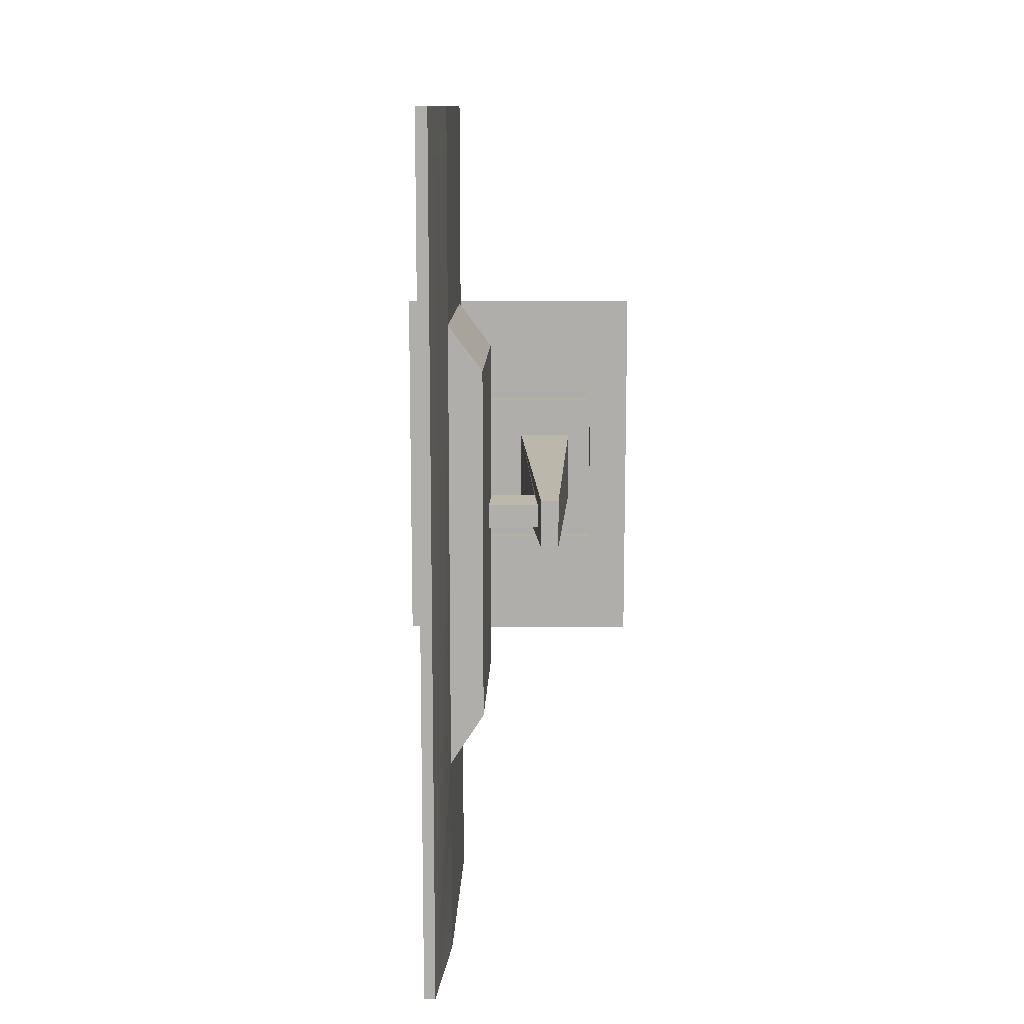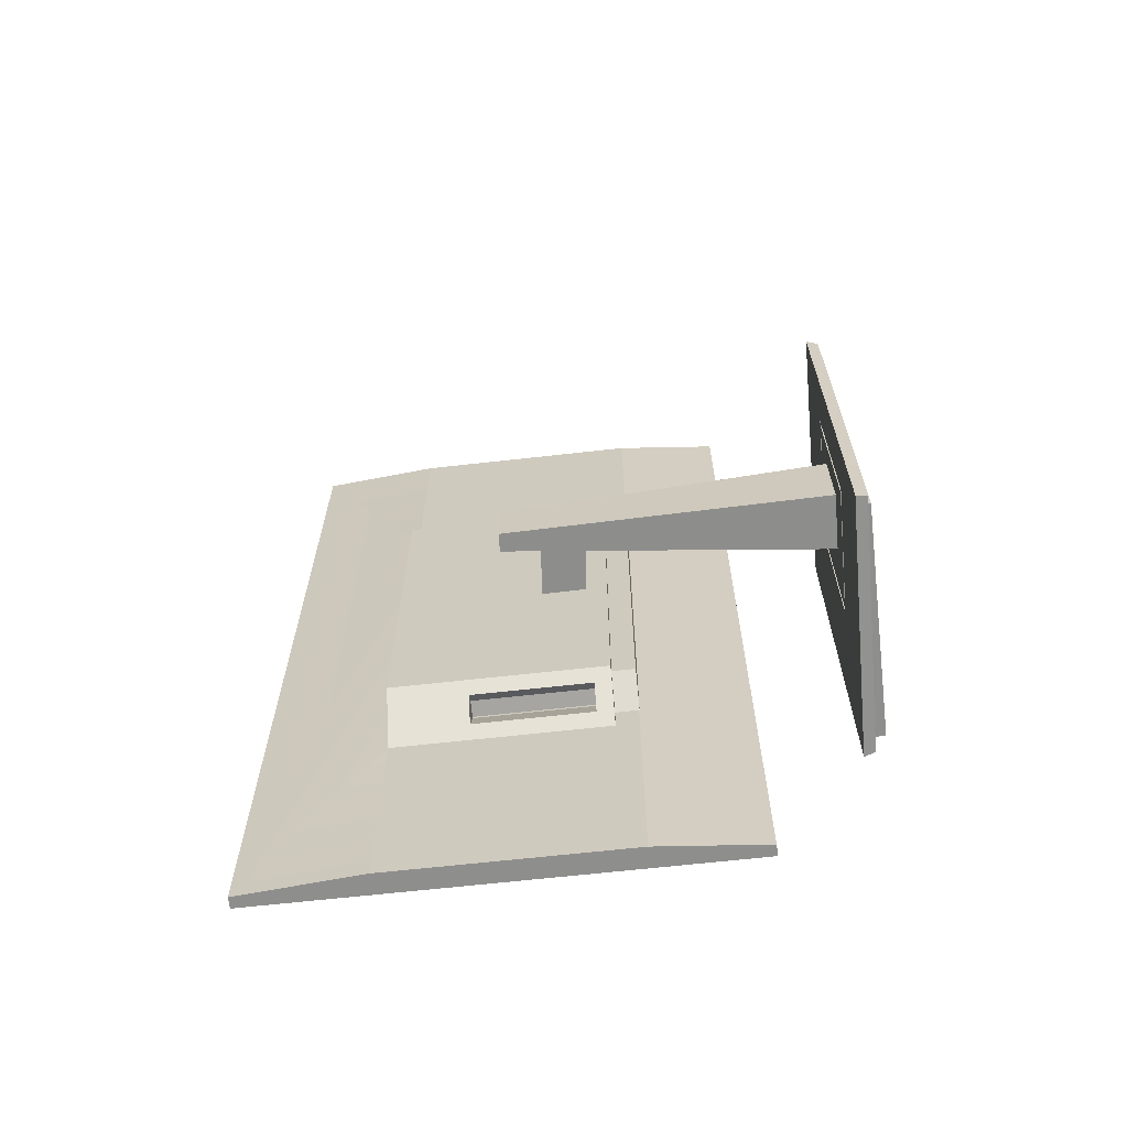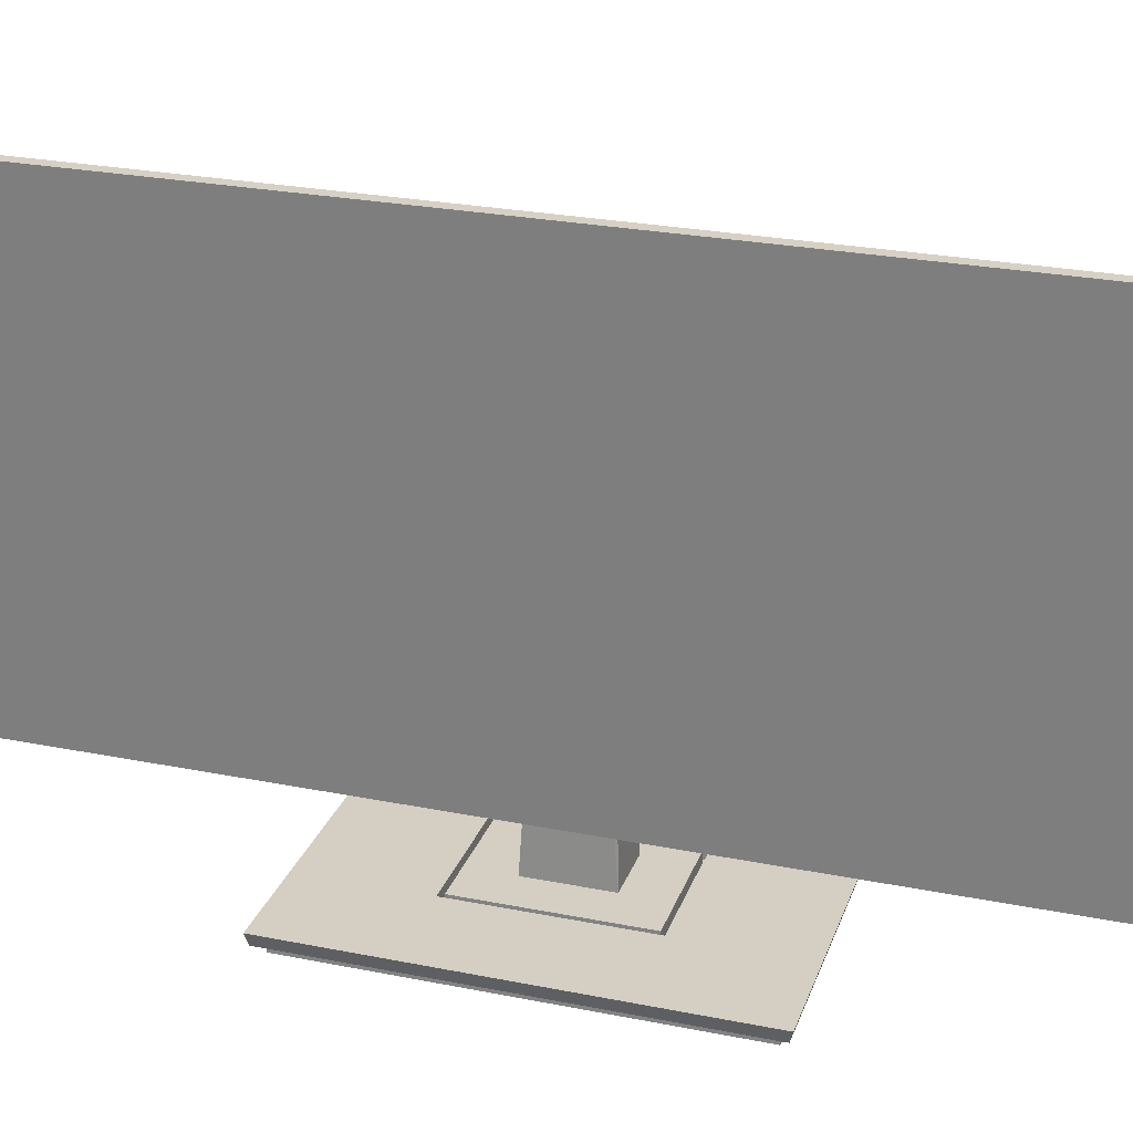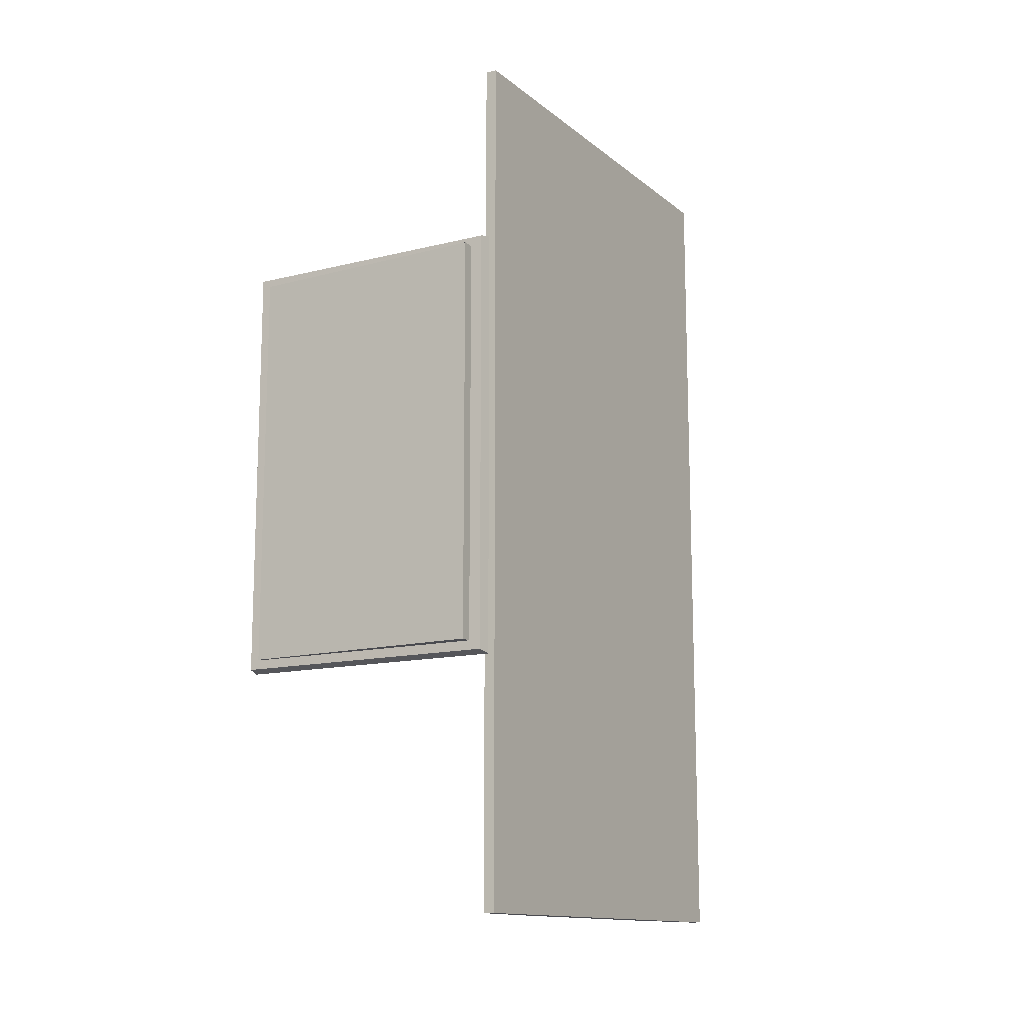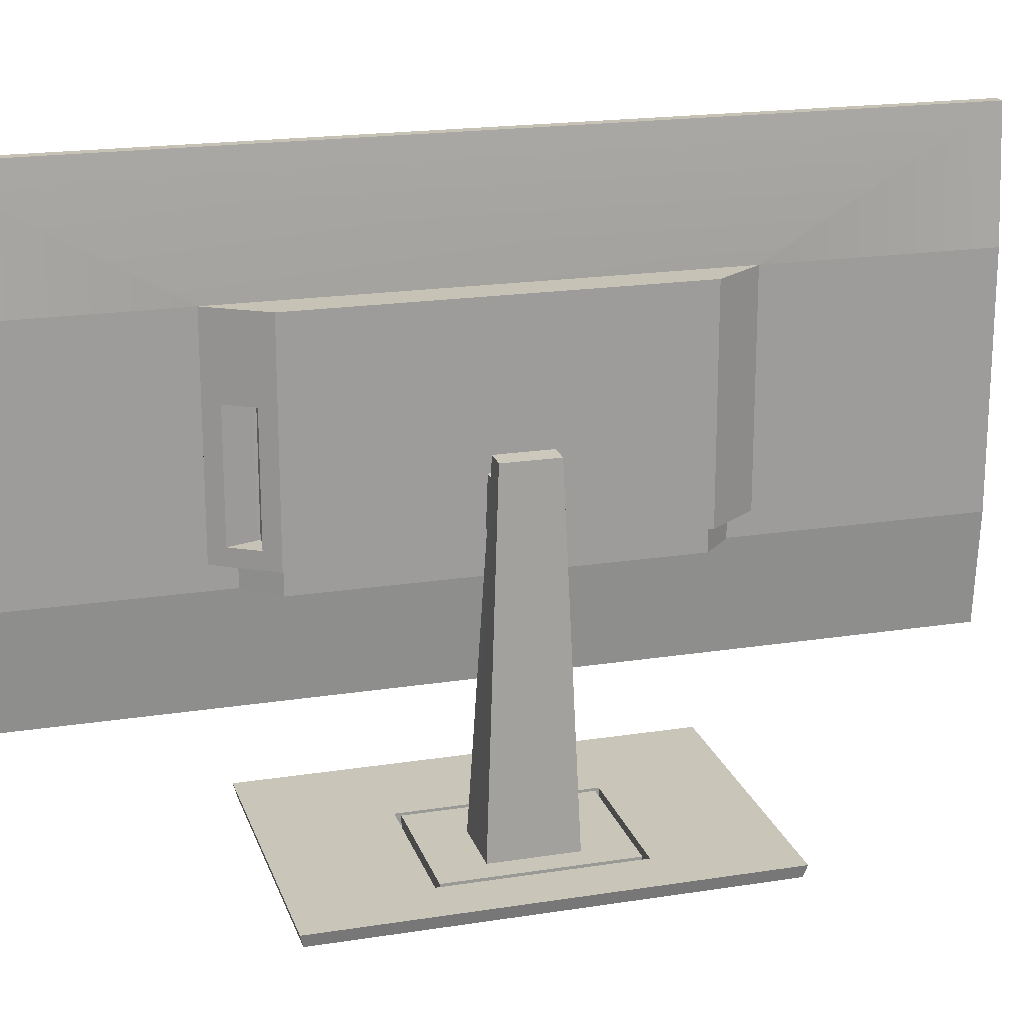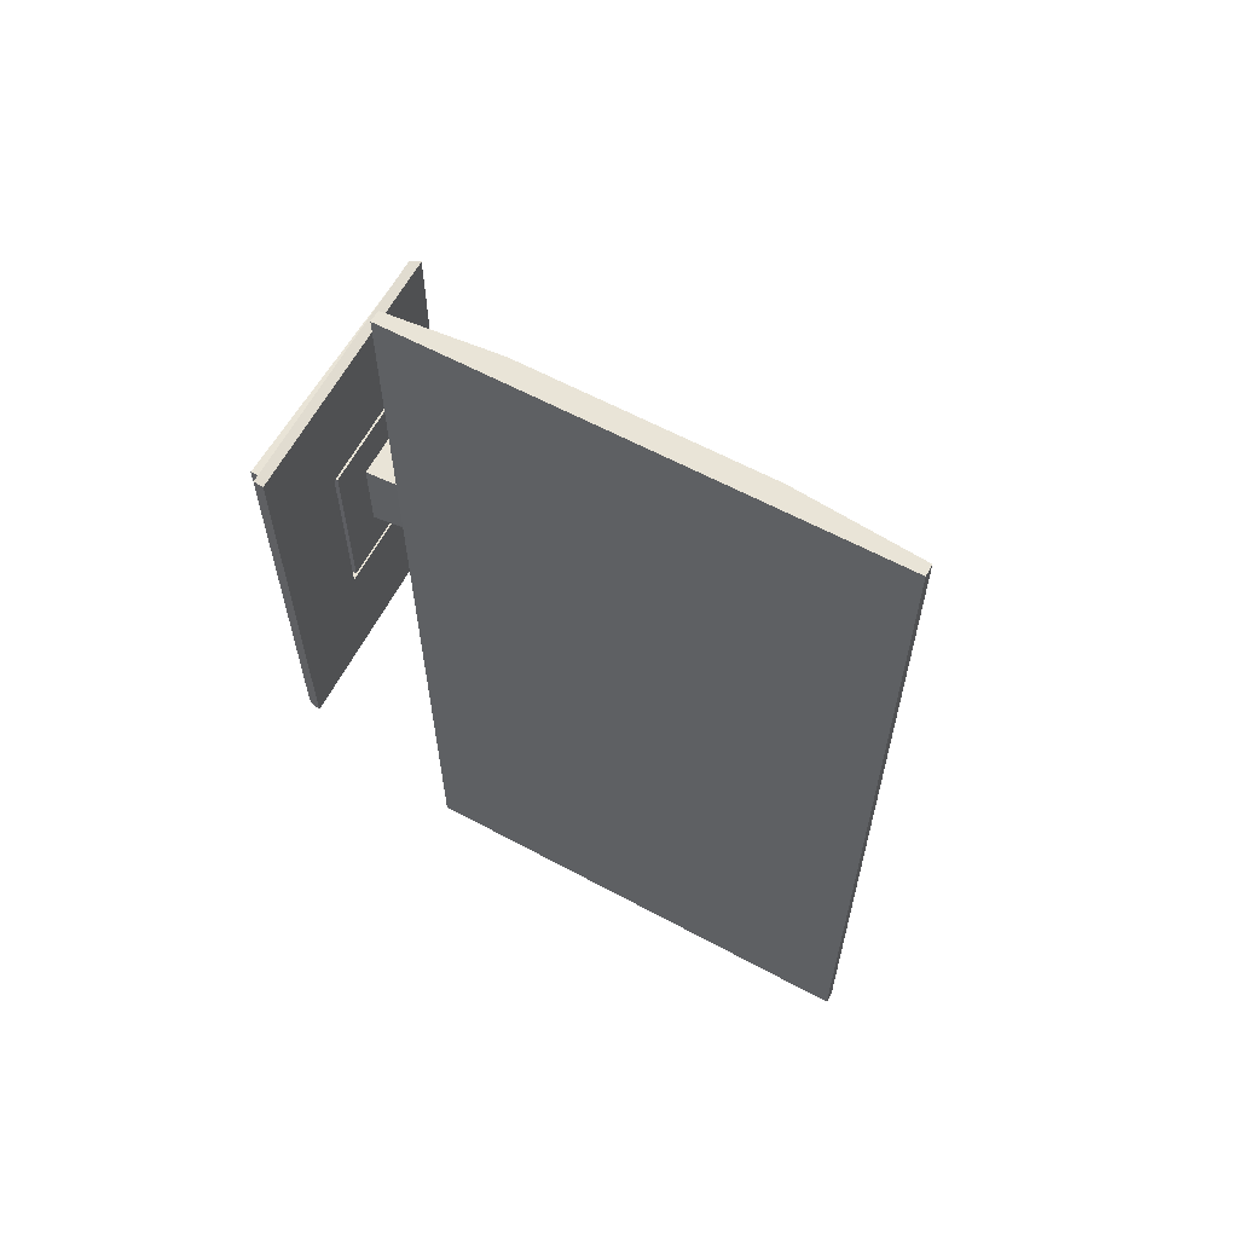
<metadata>
{"format":"obj","ext":"obj","renderer":"f3d","projection":"perspective","resolution":1024,"background":"white","views":[{"elev":12.1,"azim":-178.4,"up":"+Z"},{"elev":-64.9,"azim":-83.5,"up":"+Z"},{"elev":26.8,"azim":107.2,"up":"+Y"},{"elev":-13.5,"azim":30.8,"up":"+Z"},{"elev":19.3,"azim":-106.5,"up":"+Y"},{"elev":60.9,"azim":118.8,"up":"+Z"}]}
</metadata>
<code>
o SketchUp_ID24
v 0.6469 -0.3091 -1.093
v 0.6496 -0.4172 0.5892
v 0.6469 -0.3091 0.5892
v 0.6496 -0.4172 -1.093
v 0.6496 -0.4172 -1.093
v -0.594 -0.3394 -1.093
v -0.5914 -0.4475 -1.093
v 0.6469 -0.3091 -1.093
v 0.6496 -0.4172 0.5892
v -0.5914 -0.4475 -1.093
v -0.5914 -0.4475 0.5892
v 0.6496 -0.4172 -1.093
v -0.594 -0.3394 0.5892
v 0.6496 -0.4172 0.5892
v -0.5914 -0.4475 0.5892
v 0.6469 -0.3091 0.5892
v -0.5914 -0.4475 -1.093
v -0.594 -0.3394 0.5892
v -0.5914 -0.4475 0.5892
v -0.594 -0.3394 -1.093
f 1 2 3
f 2 1 4
f 5 6 7
f 6 5 8
f 9 10 11
f 10 9 12
f 13 14 15
f 14 13 16
f 17 18 19
f 18 17 20
o SketchUp.001_ID30
v -0.5477 -0.3383 0.5429
v -0.3401 -0.3332 0.1211
v 0.6006 -0.3102 0.5429
v 0.2084 -0.3198 0.1211
v 0.2084 -0.3198 -0.6247
v -0.3401 -0.3332 -0.6247
v 0.6006 -0.3102 -1.046
v -0.5477 -0.3383 -1.046
v -0.8821 -0.4887 -2.094
v 1.383 -0.4001 -2.094
v 1.386 -0.5066 -2.094
v -0.8829 -0.4554 -2.094
v 1.386 -0.5066 -2.094
v -0.8821 -0.4887 1.59
v -0.8821 -0.4887 -2.094
v 1.386 -0.5066 1.59
v -0.8829 -0.4554 -2.094
v -0.8821 -0.4887 1.59
v -0.8829 -0.4554 1.59
v -0.8821 -0.4887 -2.094
v 1.383 -0.4001 1.59
v -0.8829 -0.4554 -2.094
v -0.8829 -0.4554 1.59
v 1.383 -0.4001 -2.094
v 1.386 -0.5066 -2.094
v 1.383 -0.4001 1.59
v 1.386 -0.5066 1.59
v 1.383 -0.4001 -2.094
v 1.383 -0.4001 1.59
v -0.8821 -0.4887 1.59
v 1.386 -0.5066 1.59
v -0.8829 -0.4554 1.59
v -1.016 -0.3498 -2.205
v 1.491 -0.3974 -2.177
v -0.991 -0.4581 -2.177
v 1.511 -0.288 -2.205
v -1.016 -0.3498 1.702
v -0.594 -0.3394 0.5892
v -1.016 -0.3498 -2.205
v 1.511 -0.288 1.702
v 0.6469 -0.3091 0.5892
v 0.6469 -0.3091 -1.093
v -0.594 -0.3394 -1.093
v 1.511 -0.288 -2.205
v 1.491 -0.3974 1.673
v 1.511 -0.288 -2.205
v 1.511 -0.288 1.702
v 1.491 -0.3974 -2.177
v -0.991 -0.4581 1.673
v -0.8829 -0.4554 1.59
v -0.991 -0.4581 -2.177
v 1.491 -0.3974 1.673
v 1.383 -0.4001 1.59
v 1.383 -0.4001 -2.094
v -0.8829 -0.4554 -2.094
v 1.491 -0.3974 -2.177
v -1.016 -0.3498 -2.205
v -0.991 -0.4581 1.673
v -1.016 -0.3498 1.702
v -0.991 -0.4581 -2.177
v 1.491 -0.3974 1.673
v -1.016 -0.3498 1.702
v -0.991 -0.4581 1.673
v 1.511 -0.288 1.702
f 21 22 28
f 22 21 23
f 22 23 24
f 24 23 25
f 28 26 27
f 26 28 22
f 27 26 25
f 27 25 23
f 29 30 31
f 30 29 32
f 33 34 35
f 34 33 36
f 37 38 39
f 38 37 40
f 41 42 43
f 42 41 44
f 45 46 47
f 46 45 48
f 49 50 51
f 50 49 52
f 53 54 55
f 54 53 56
f 57 58 59
f 58 57 60
f 58 60 61
f 61 60 62
f 59 63 64
f 63 59 58
f 64 63 62
f 64 62 60
f 65 66 67
f 66 65 68
f 69 70 71
f 70 69 72
f 73 72 74
f 71 75 76
f 75 71 70
f 76 74 72
f 77 78 79
f 78 77 80
f 81 82 83
f 82 81 84
o SketchUp.003_ID42
v -0.06192 2.806 -0.009659
v -0.06192 2.806 -0.4939
v 0.2084 -0.3198 -0.6247
v -0.3401 -0.3332 -0.6247
v -0.06192 2.806 -0.4939
v -0.3401 -0.3332 -0.6247
v -0.3401 -0.3332 0.1211
v -0.2412 2.797 -0.4939
v 0.2084 -0.3198 0.1211
v -0.2412 2.797 -0.009659
v -0.3401 -0.3332 0.1211
v -0.06192 2.806 -0.009659
v -0.02394 2.427 -0.1319
v -0.06192 2.806 -0.4939
v -0.06192 2.806 -0.009659
v -0.02394 2.427 -0.3704
v 0.01795 2.008 -0.3906
v 0.2084 -0.3198 -0.6247
v -0.06192 2.806 -0.4939
v 0.01795 2.008 -0.3906
v -0.02394 2.427 -0.1319
v -0.06192 2.806 -0.009659
v 0.2084 -0.3198 0.1211
v 0.4821 2.478 -0.1319
v -0.02394 2.427 -0.3704
v -0.02394 2.427 -0.1319
v 0.4821 2.478 -0.3704
v -0.02394 2.427 -0.3704
v 0.4672 2.053 -0.3906
v 0.01795 2.008 -0.3906
v 0.4821 2.478 -0.3704
v 0.2084 -0.3198 -0.6247
v 0.01795 2.008 -0.1116
v 0.2084 -0.3198 0.1211
v 0.01795 2.008 -0.3906
v -0.02394 2.427 -0.1319
v 0.2084 -0.3198 0.1211
v 0.01795 2.008 -0.1116
v 0.4672 2.053 -0.1116
v -0.02394 2.427 -0.1319
v 0.01795 2.008 -0.1116
v 0.4821 2.478 -0.1319
v 0.4672 2.053 -0.3906
v 0.01795 2.008 -0.1116
v 0.01795 2.008 -0.3906
v 0.4672 2.053 -0.1116
v 0.4672 2.053 -0.3704
v 0.4672 2.053 -0.1319
f 85 92 94
f 92 85 86
f 92 87 88
f 87 92 89
f 94 90 91
f 90 94 92
f 93 94 95
f 94 93 96
f 97 98 99
f 98 97 100
f 98 100 101
f 102 103 104
f 105 106 107
f 108 109 110
f 109 108 111
f 112 113 114
f 113 112 115
f 116 117 118
f 117 116 119
f 120 121 122
f 123 124 125
f 124 123 126
f 127 128 129
f 128 127 130
f 130 127 131
f 130 131 132
o group_0_ID4
v 1.008 4.986 3.904
v 0.8996 0.6444 3.904
v 1.008 0.6444 3.904
v 0.8064 1.643 3.904
v 0.8064 3.843 3.904
v 0.8996 4.986 3.904
v 0.8064 1.643 1.682
v 0.8996 0.6444 3.904
v 0.8064 1.643 3.904
v 0.8996 0.6444 -4.407
v 0.8064 1.643 -2.224
v 0.8064 1.643 -4.407
v 1.008 0.6444 -4.407
v 0.8996 0.6444 3.904
v 0.8996 0.6444 -4.407
v 1.008 0.6444 3.904
v 1.008 0.6444 3.904
v 1.008 0.7249 3.824
v 1.008 4.986 3.904
v 1.008 0.6444 -4.407
v 1.008 0.7249 -4.326
v 1.008 4.906 -4.326
v 1.008 4.906 3.824
v 1.008 4.986 -4.407
v 1.008 4.986 3.904
v 0.8996 4.986 -4.407
v 0.8996 4.986 3.904
v 1.008 4.986 -4.407
v 0.8996 4.986 -4.407
v 0.8064 3.844 1.886
v 0.8996 4.986 3.904
v 0.8064 3.844 -2.453
v 0.8064 3.843 -2.453
v 0.8064 3.843 -4.407
v 0.8064 3.843 1.886
v 0.8064 3.843 3.904
v 0.8064 3.843 1.886
v 0.8064 1.643 3.904
v 0.8064 3.843 3.904
v 0.8064 1.854 1.886
v 0.8064 1.643 1.682
v 0.8064 1.854 1.682
v 0.8064 1.643 -2.224
v 0.8064 1.854 -2.224
v 0.8064 3.843 -2.453
v 0.8064 1.854 -2.453
v 0.8064 1.637 1.682
v 0.8064 1.637 -2.224
v 0.8064 3.843 -4.407
v 0.8064 1.643 -4.407
v 0.8064 1.643 -4.407
v 1.008 0.6444 -4.407
v 0.8996 0.6444 -4.407
v 1.008 4.986 -4.407
v 0.8064 3.843 -4.407
v 0.8996 4.986 -4.407
v 0.4821 3.844 -1.953
v 0.566 3.118 -2.082
v 0.4821 1.854 -1.953
v 0.8064 3.844 -2.453
v 0.7225 3.118 -2.324
v 0.7225 2.008 -2.324
v 0.566 2.008 -2.082
v 0.8064 1.854 -2.453
v 0.8064 3.843 -2.453
v 0.8064 3.844 -2.453
v 0.8064 3.844 1.886
v 0.8064 3.844 1.886
v 0.4821 3.844 -1.953
v 0.4821 3.844 1.451
v 0.8064 3.844 -2.453
v 0.4821 3.844 1.451
v 0.8064 3.843 1.886
v 0.8064 3.844 1.886
v 0.8064 1.854 1.886
v 0.4821 1.854 1.451
v 0.4821 1.854 -1.953
v 0.5498 1.854 -1.933
v 0.4821 1.854 1.451
v 0.8064 1.854 -2.453
v 0.8064 1.854 -2.224
v 0.5498 1.854 1.428
v 0.8064 1.854 1.886
v 0.8064 1.854 1.682
v 0.8064 1.643 1.682
v 0.5498 1.637 1.428
v 0.8064 1.637 1.682
v 0.5498 1.854 1.428
v 0.8064 1.854 1.682
v 0.8064 1.854 -2.224
v 0.5498 1.637 -1.933
v 0.5498 1.854 -1.933
v 0.8064 1.637 -2.224
v 0.8064 1.643 -2.224
v 0.8064 1.637 -2.224
v 0.5498 1.637 1.428
v 0.5498 1.637 -1.933
v 0.8064 1.637 1.682
v 0.4821 3.844 -1.953
v 0.4821 1.854 1.451
v 0.4821 3.844 1.451
v 0.4821 1.854 -1.953
v 0.5498 1.854 -1.933
v 0.5498 1.637 1.428
v 0.5498 1.854 1.428
v 0.5498 1.637 -1.933
f 133 134 135
f 134 133 136
f 136 133 137
f 137 133 138
f 139 140 141
f 140 139 142
f 142 139 143
f 142 143 144
f 145 146 147
f 146 145 148
f 149 150 151
f 150 149 152
f 150 152 153
f 153 152 154
f 151 155 156
f 155 151 150
f 156 155 154
f 156 154 152
f 157 158 159
f 158 157 160
f 161 162 163
f 162 161 164
f 164 161 165
f 165 161 166
f 163 167 168
f 167 163 162
f 169 170 171
f 170 169 172
f 170 172 173
f 173 172 174
f 175 173 176
f 177 172 169
f 172 177 174
f 174 177 173
f 173 177 176
f 176 177 178
f 175 179 173
f 179 175 180
f 181 178 177
f 178 175 176
f 175 178 182
f 182 178 181
f 183 184 185
f 184 183 186
f 186 183 187
f 186 187 188
f 189 190 191
f 190 189 192
f 190 192 193
f 193 192 194
f 191 195 196
f 195 191 190
f 196 195 194
f 196 194 192
f 196 192 197
f 198 169 199
f 169 198 177
f 200 201 202
f 201 200 203
f 204 205 206
f 205 204 207
f 207 204 208
f 209 210 211
f 210 209 212
f 210 212 213
f 211 214 215
f 214 211 210
f 215 214 216
f 217 218 219
f 218 217 220
f 220 217 221
f 222 223 224
f 223 222 225
f 225 222 226
f 227 228 229
f 228 227 230
f 231 232 233
f 232 231 234
f 235 236 237
f 236 235 238
o group_0.001_ID12
v 0.566 3.118 -2.082
v 0.6568 2.008 -2.024
v 0.566 2.008 -2.082
v 0.6568 3.118 -2.024
v 0.7225 3.118 -2.324
v 0.6568 3.118 -2.024
v 0.566 3.118 -2.082
v 0.8132 3.118 -2.049
v 0.6568 3.118 -2.024
v 0.8132 2.008 -2.049
v 0.6568 2.008 -2.024
v 0.8132 3.118 -2.049
v 0.6568 2.008 -2.024
v 0.7225 2.008 -2.324
v 0.566 2.008 -2.082
v 0.8132 2.008 -2.049
v 0.7225 3.118 -2.324
v 0.8132 2.008 -2.049
v 0.8132 3.118 -2.049
v 0.7225 2.008 -2.324
f 239 240 241
f 240 239 242
f 243 244 245
f 244 243 246
f 247 248 249
f 248 247 250
f 251 252 253
f 252 251 254
f 255 256 257
f 256 255 258
o group_0.002_ID18
v 1.008 0.7249 -4.326
v 1.008 4.906 3.824
v 1.008 0.7249 3.824
v 1.008 4.906 -4.326
f 259 260 261
f 260 259 262
o SketchUp.002_ID30.001
v 0.6033 -0.4183 0.5429
v -0.5477 -0.3383 0.5429
v -0.5451 -0.4464 0.5429
v 0.6006 -0.3102 0.5429
v 0.6006 -0.3102 -1.046
v -0.5451 -0.4464 0.5429
v -0.5477 -0.3383 0.5429
v 0.6033 -0.4183 -1.046
v 0.6006 -0.3102 0.5429
v 0.6033 -0.4183 0.5429
v 0.6006 -0.3102 -1.046
v -0.5451 -0.4464 -1.046
v -0.5477 -0.3383 -1.046
f 263 264 265
f 264 263 266
f 275 268 269
f 268 275 274
f 270 271 272
f 271 270 273
f 267 274 275
f 273 270 274 275
o SketchUp.004_ID30.002
v -0.8829 -0.4554 1.59
v 1.491 -0.3974 1.673
v 1.383 -0.4001 1.59
v 1.383 -0.4001 -2.094
v -0.8829 -0.4554 -2.094
v 1.491 -0.3974 -2.177
f 276 277 278
f 281 280 279

</code>
